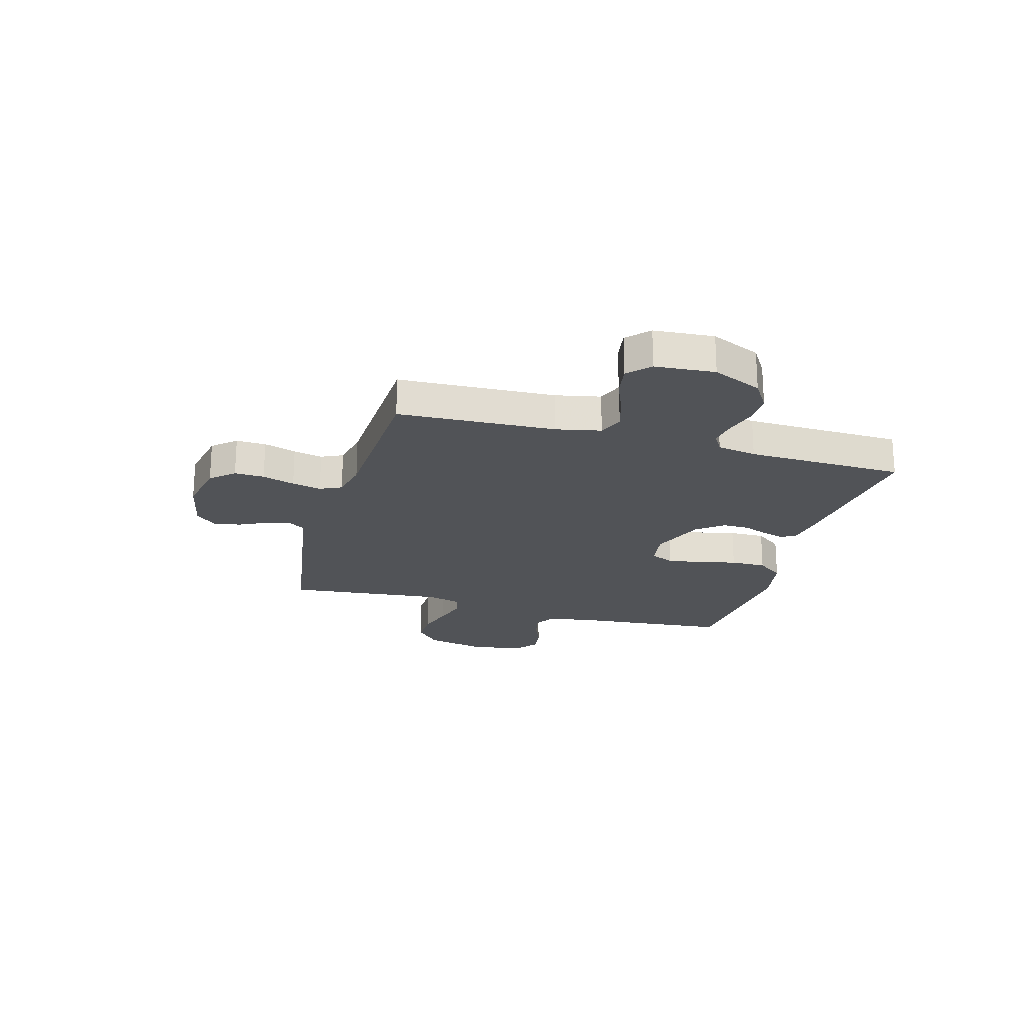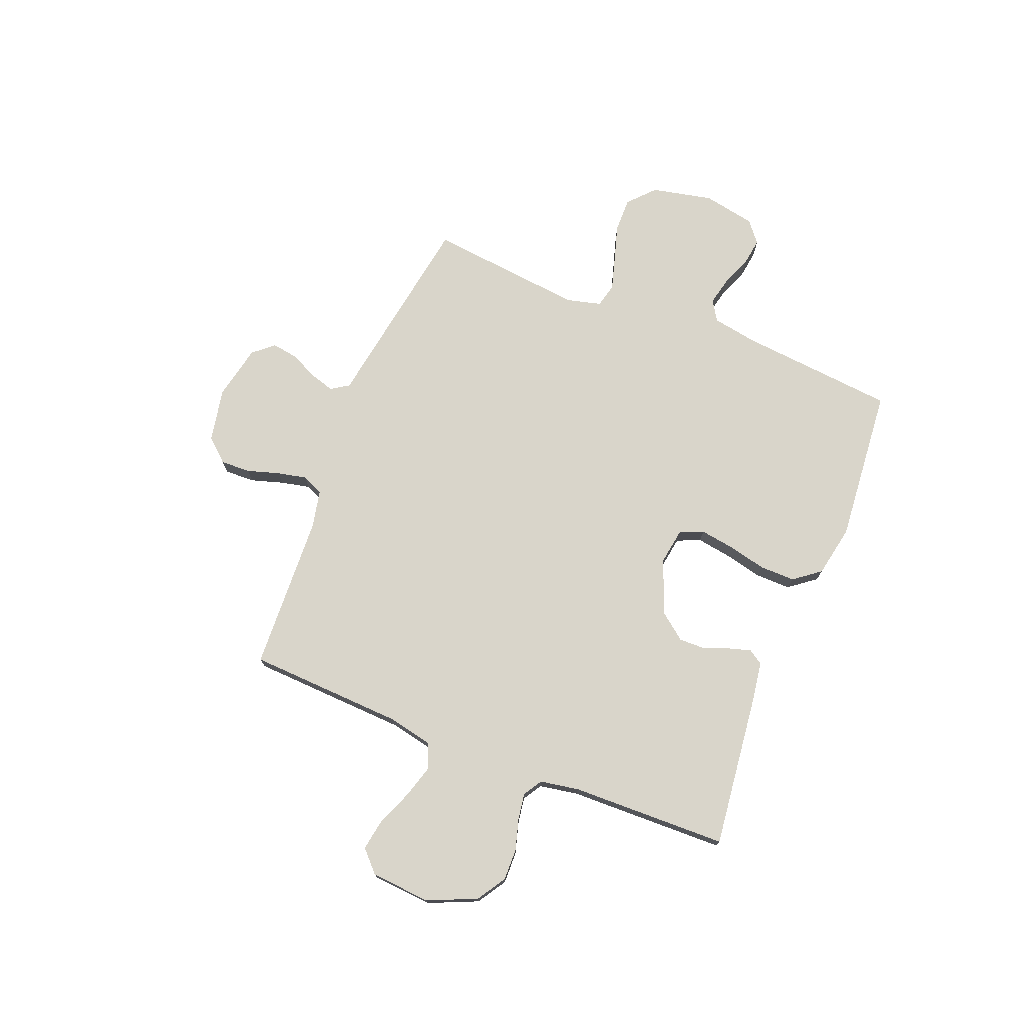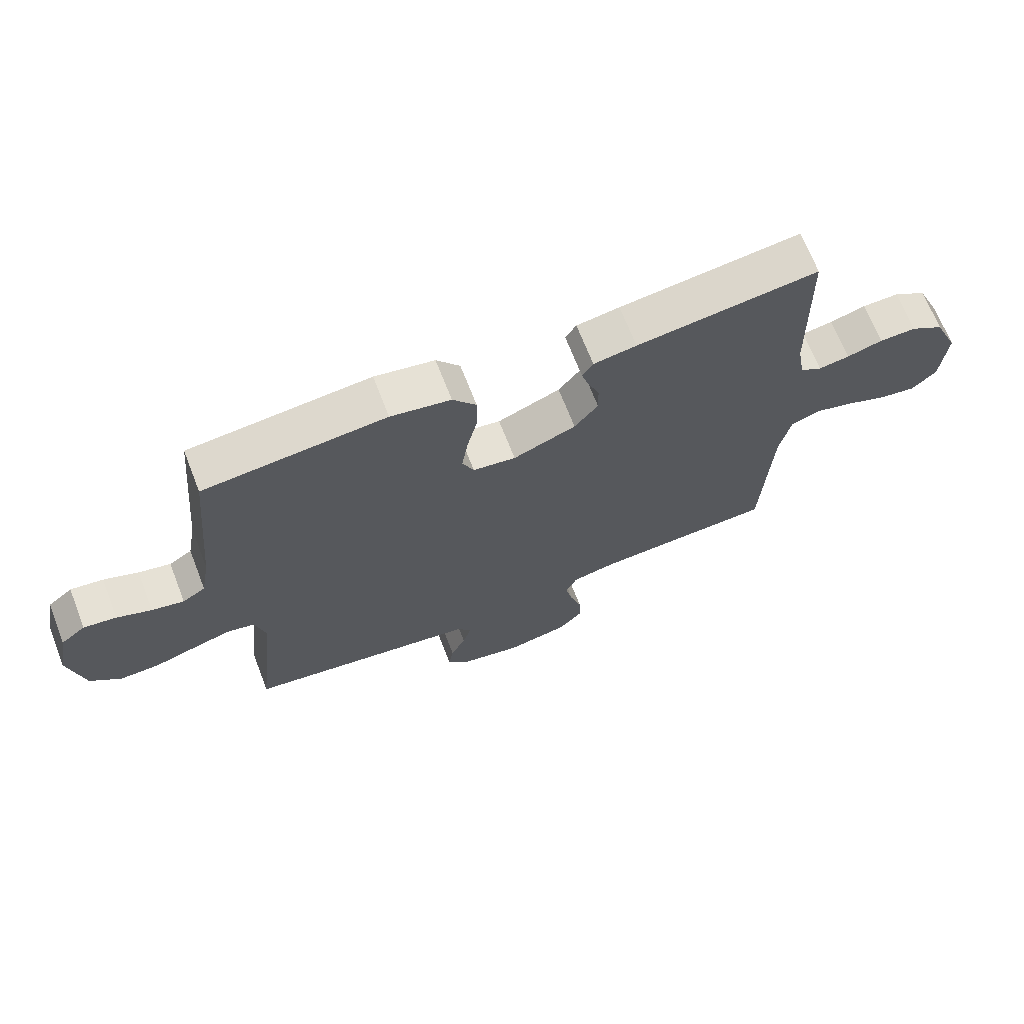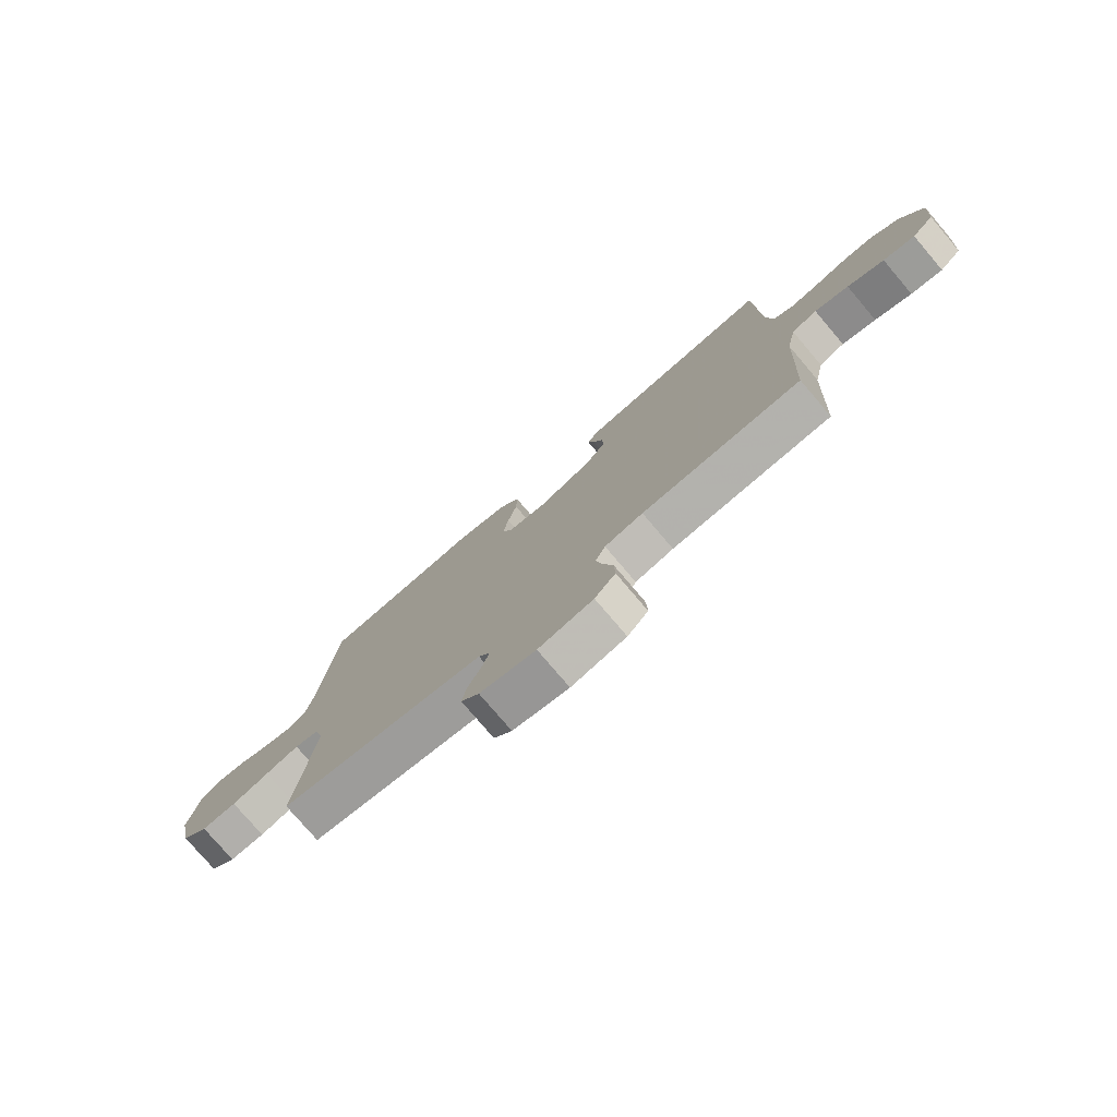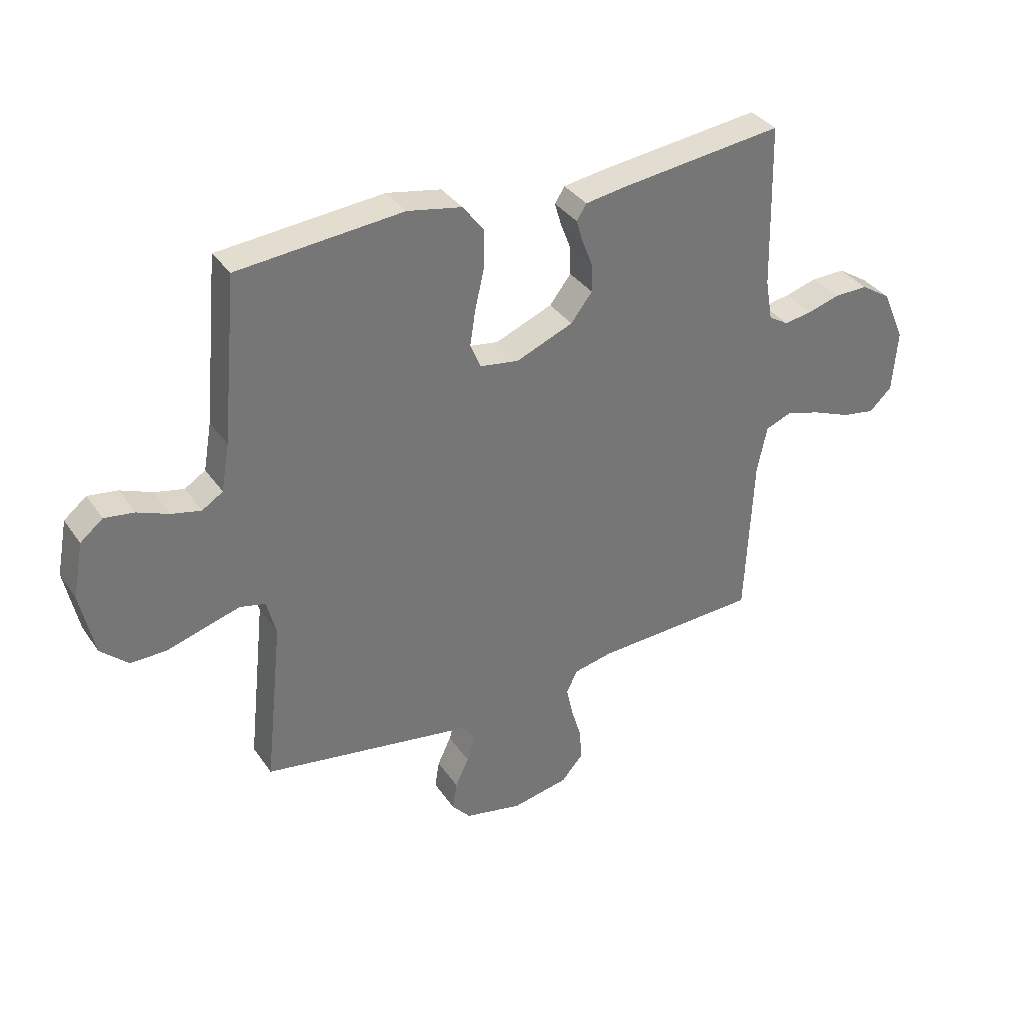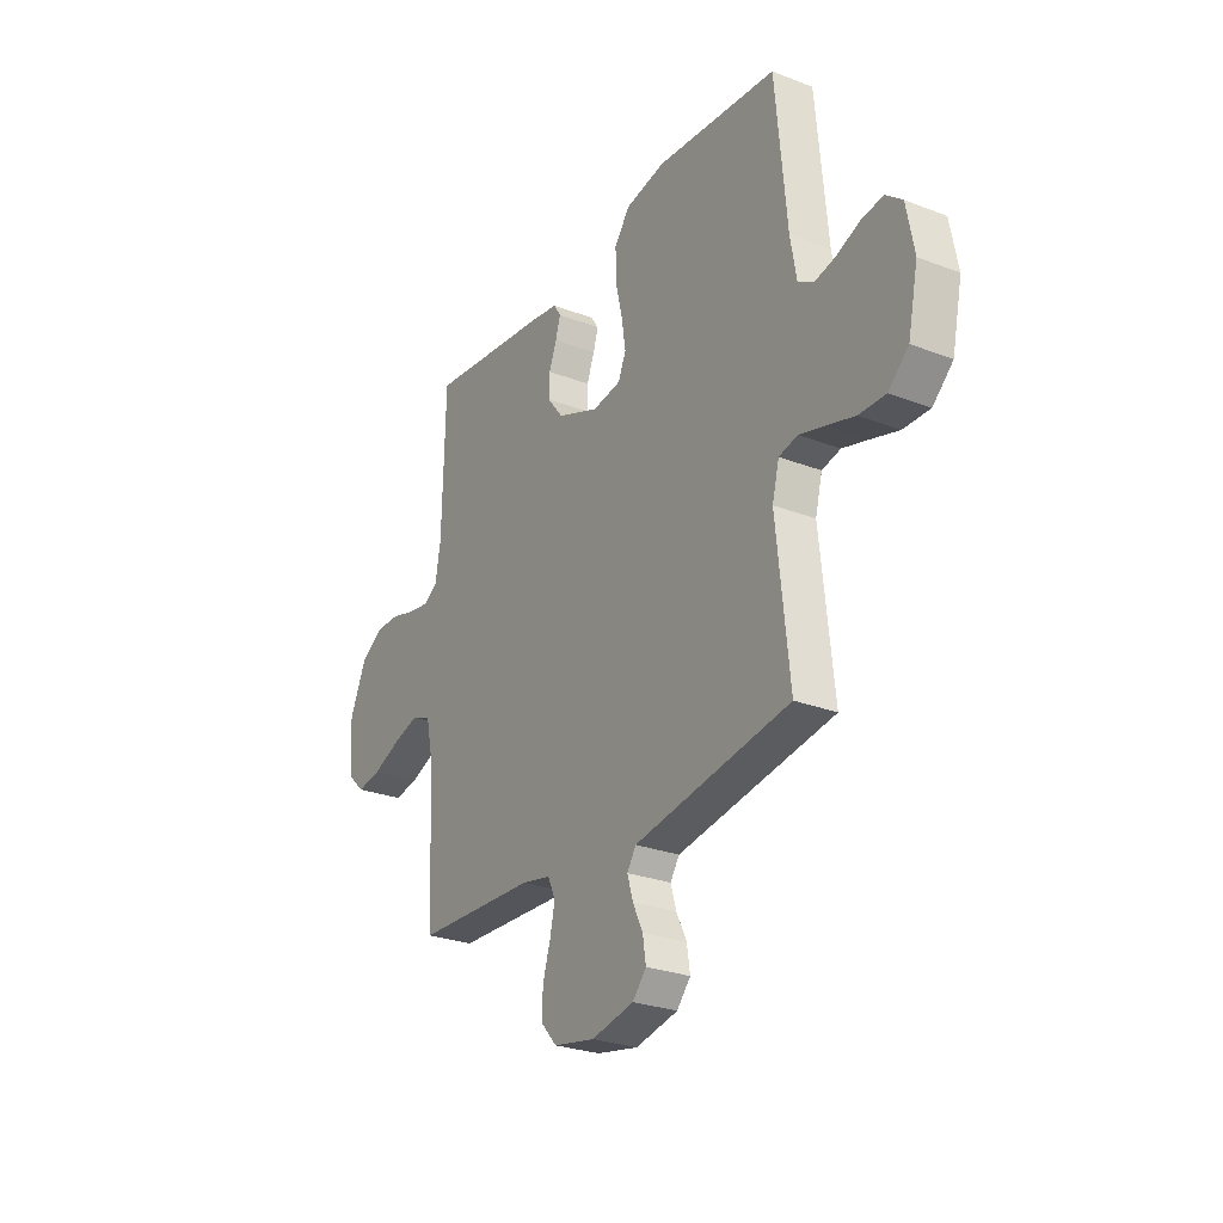
<metadata>
{"format":"obj","ext":"obj","renderer":"f3d","projection":"perspective","resolution":1024,"background":"white","views":[{"elev":-21.8,"azim":-105.8,"up":"+Y"},{"elev":74.4,"azim":-68.3,"up":"+Y"},{"elev":68.7,"azim":158.7,"up":"+Z"},{"elev":-77.5,"azim":-139.6,"up":"+Z"},{"elev":35.2,"azim":150.2,"up":"+Z"},{"elev":-27.0,"azim":59.1,"up":"+Z"}]}
</metadata>
<code>
v 0.5 0.07 0.5
v 0.528 0.07 0.2
v 0.543 0.07 0.114
v 0.581 0.07 0.09
v 0.634 0.07 0.102
v 0.691 0.07 0.125
v 0.745 0.07 0.133
v 0.786 0.07 0.1
v 0.805 0.07 0
v 0.78 0.07 -0.117
v 0.73 0.07 -0.163
v 0.664 0.07 -0.162
v 0.594 0.07 -0.141
v 0.531 0.07 -0.123
v 0.485 0.07 -0.134
v 0.468 0.07 -0.2
v 0.5 0.07 -0.5
v 0.2 0.07 -0.549
v 0.114 0.07 -0.563
v 0.092 0.07 -0.597
v 0.106 0.07 -0.644
v 0.131 0.07 -0.696
v 0.139 0.07 -0.747
v 0.105 0.07 -0.786
v 0 0.07 -0.808
v -0.103 0.07 -0.788
v -0.142 0.07 -0.744
v -0.14 0.07 -0.687
v -0.121 0.07 -0.625
v -0.109 0.07 -0.569
v -0.128 0.07 -0.528
v -0.2 0.07 -0.513
v -0.5 0.07 -0.5
v -0.514 0.07 -0.2
v -0.532 0.07 -0.115
v -0.58 0.07 -0.096
v -0.644 0.07 -0.115
v -0.713 0.07 -0.143
v -0.773 0.07 -0.153
v -0.814 0.07 -0.114
v -0.823 0.07 0
v -0.782 0.07 0.094
v -0.727 0.07 0.129
v -0.666 0.07 0.128
v -0.607 0.07 0.111
v -0.556 0.07 0.103
v -0.52 0.07 0.125
v -0.507 0.07 0.2
v -0.5 0.07 0.5
v -0.2 0.07 0.465
v -0.129 0.07 0.454
v -0.111 0.07 0.426
v -0.123 0.07 0.385
v -0.142 0.07 0.336
v -0.143 0.07 0.285
v -0.104 0.07 0.235
v 0 0.07 0.193
v 0.071 0.07 0.204
v 0.09 0.07 0.249
v 0.08 0.07 0.314
v 0.063 0.07 0.388
v 0.062 0.07 0.456
v 0.101 0.07 0.507
v 0.2 0.07 0.526
v 0.5 0 0.5
v 0.528 0 0.2
v 0.543 0 0.114
v 0.581 0 0.09
v 0.634 0 0.102
v 0.691 0 0.125
v 0.745 0 0.133
v 0.786 0 0.1
v 0.805 0 0
v 0.78 0 -0.117
v 0.73 0 -0.163
v 0.664 0 -0.162
v 0.594 0 -0.141
v 0.531 0 -0.123
v 0.485 0 -0.134
v 0.468 0 -0.2
v 0.5 0 -0.5
v 0.2 0 -0.549
v 0.114 0 -0.563
v 0.092 0 -0.597
v 0.106 0 -0.644
v 0.131 0 -0.696
v 0.139 0 -0.747
v 0.105 0 -0.786
v 0 0 -0.808
v -0.103 0 -0.788
v -0.142 0 -0.744
v -0.14 0 -0.687
v -0.121 0 -0.625
v -0.109 0 -0.569
v -0.128 0 -0.528
v -0.2 0 -0.513
v -0.5 0 -0.5
v -0.514 0 -0.2
v -0.532 0 -0.115
v -0.58 0 -0.096
v -0.644 0 -0.115
v -0.713 0 -0.143
v -0.773 0 -0.153
v -0.814 0 -0.114
v -0.823 0 0
v -0.782 0 0.094
v -0.727 0 0.129
v -0.666 0 0.128
v -0.607 0 0.111
v -0.556 0 0.103
v -0.52 0 0.125
v -0.507 0 0.2
v -0.5 0 0.5
v -0.2 0 0.465
v -0.129 0 0.454
v -0.111 0 0.426
v -0.123 0 0.385
v -0.142 0 0.336
v -0.143 0 0.285
v -0.104 0 0.235
v 0 0 0.193
v 0.071 0 0.204
v 0.09 0 0.249
v 0.08 0 0.314
v 0.063 0 0.388
v 0.062 0 0.456
v 0.101 0 0.507
v 0.2 0 0.526
f 63 64 1 2
f 60 61 62 63
f 59 60 63 2
f 58 59 2 3
f 57 58 3 4
f 51 52 53 54
f 49 50 51 54
f 48 49 54 55
f 47 48 55 56
f 42 43 44 45
f 42 45 46
f 41 42 46
f 40 41 46
f 37 38 39 40
f 36 37 40 46
f 35 36 46 47
f 32 33 34
f 31 32 34 35
f 26 27 28 29
f 26 29 30
f 25 26 30
f 24 25 30
f 21 22 23 24
f 20 21 24 30
f 19 20 30 31
f 16 17 18 19
f 15 16 19 31
f 10 11 12 13
f 10 13 14
f 9 10 14
f 8 9 14 15
f 5 6 7 8
f 4 5 8 15
f 35 47 56 57
f 31 35 57
f 4 15 31 57
f 66 65 128 127
f 127 126 125 124
f 66 127 124 123
f 67 66 123 122
f 68 67 122 121
f 118 117 116 115
f 118 115 114 113
f 119 118 113 112
f 120 119 112 111
f 109 108 107 106
f 110 109 106
f 110 106 105
f 110 105 104
f 104 103 102 101
f 110 104 101 100
f 111 110 100 99
f 98 97 96
f 99 98 96 95
f 93 92 91 90
f 94 93 90
f 94 90 89
f 94 89 88
f 88 87 86 85
f 94 88 85 84
f 95 94 84 83
f 83 82 81 80
f 95 83 80 79
f 77 76 75 74
f 78 77 74
f 78 74 73
f 79 78 73 72
f 72 71 70 69
f 79 72 69 68
f 121 120 111 99
f 121 99 95
f 121 95 79 68
f 1 65 66 2
f 2 66 67 3
f 3 67 68 4
f 4 68 69 5
f 5 69 70 6
f 6 70 71 7
f 7 71 72 8
f 8 72 73 9
f 9 73 74 10
f 10 74 75 11
f 11 75 76 12
f 12 76 77 13
f 13 77 78 14
f 14 78 79 15
f 15 79 80 16
f 16 80 81 17
f 17 81 82 18
f 18 82 83 19
f 19 83 84 20
f 20 84 85 21
f 21 85 86 22
f 22 86 87 23
f 23 87 88 24
f 24 88 89 25
f 25 89 90 26
f 26 90 91 27
f 27 91 92 28
f 28 92 93 29
f 29 93 94 30
f 30 94 95 31
f 31 95 96 32
f 32 96 97 33
f 33 97 98 34
f 34 98 99 35
f 35 99 100 36
f 36 100 101 37
f 37 101 102 38
f 38 102 103 39
f 39 103 104 40
f 40 104 105 41
f 41 105 106 42
f 42 106 107 43
f 43 107 108 44
f 44 108 109 45
f 45 109 110 46
f 46 110 111 47
f 47 111 112 48
f 48 112 113 49
f 49 113 114 50
f 50 114 115 51
f 51 115 116 52
f 52 116 117 53
f 53 117 118 54
f 54 118 119 55
f 55 119 120 56
f 56 120 121 57
f 57 121 122 58
f 58 122 123 59
f 59 123 124 60
f 60 124 125 61
f 61 125 126 62
f 62 126 127 63
f 63 127 128 64
f 64 128 65 1

</code>
